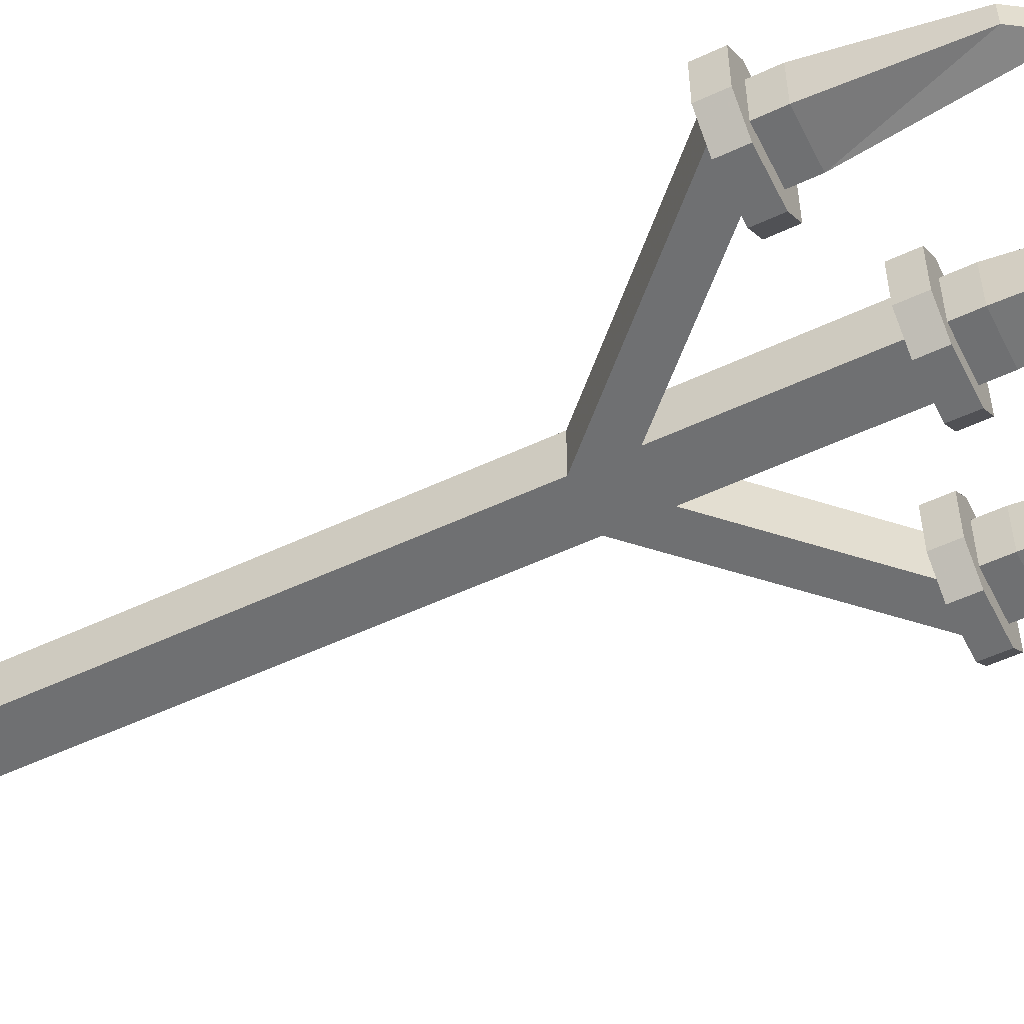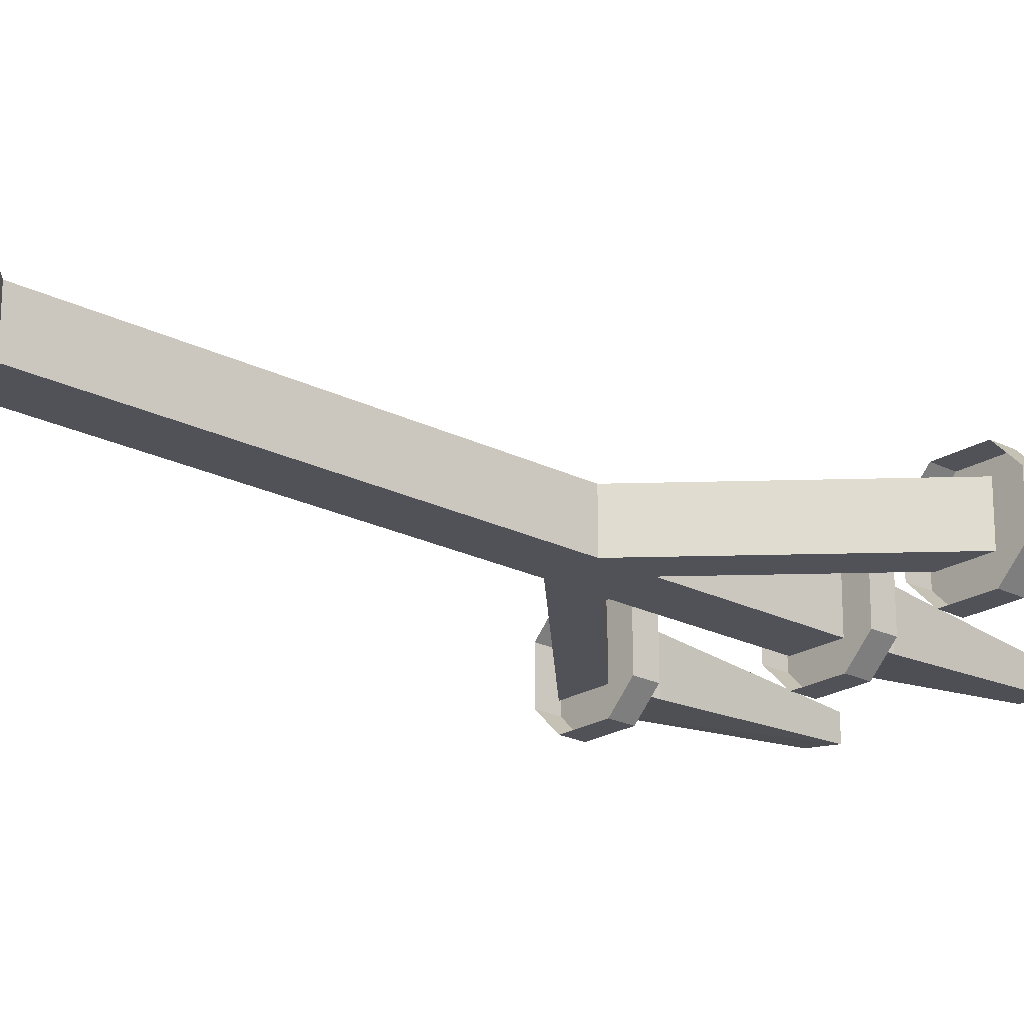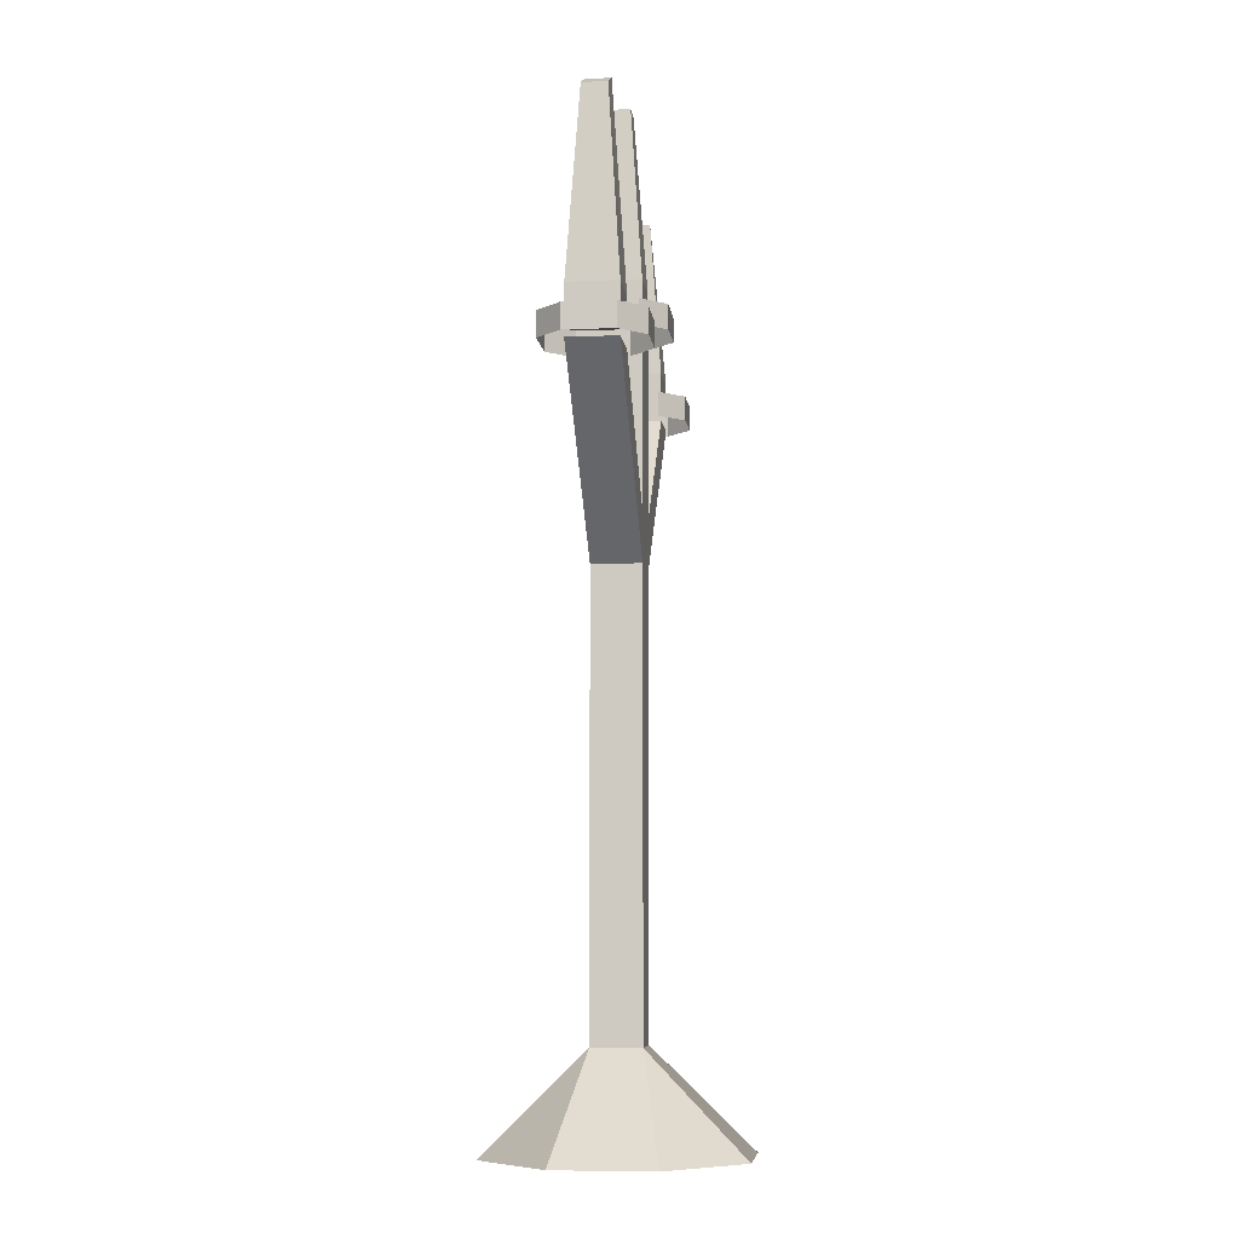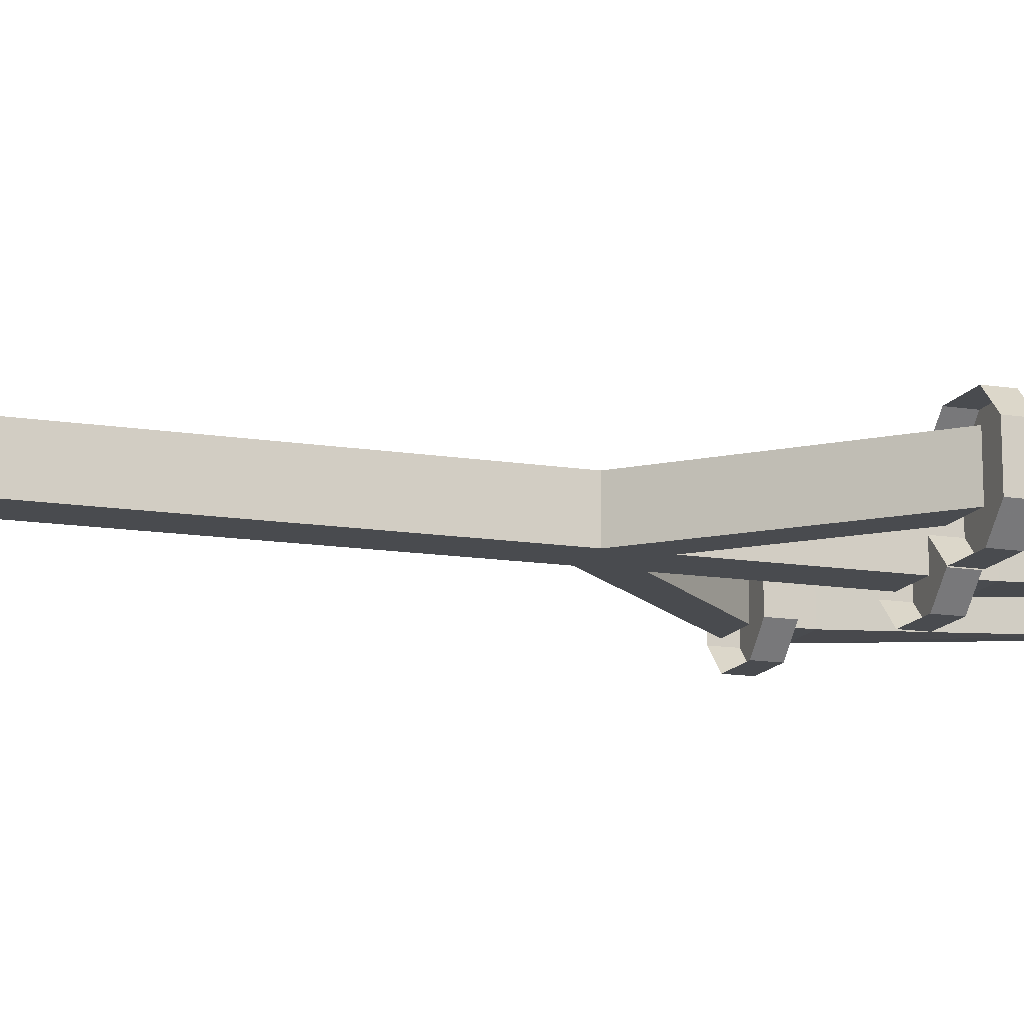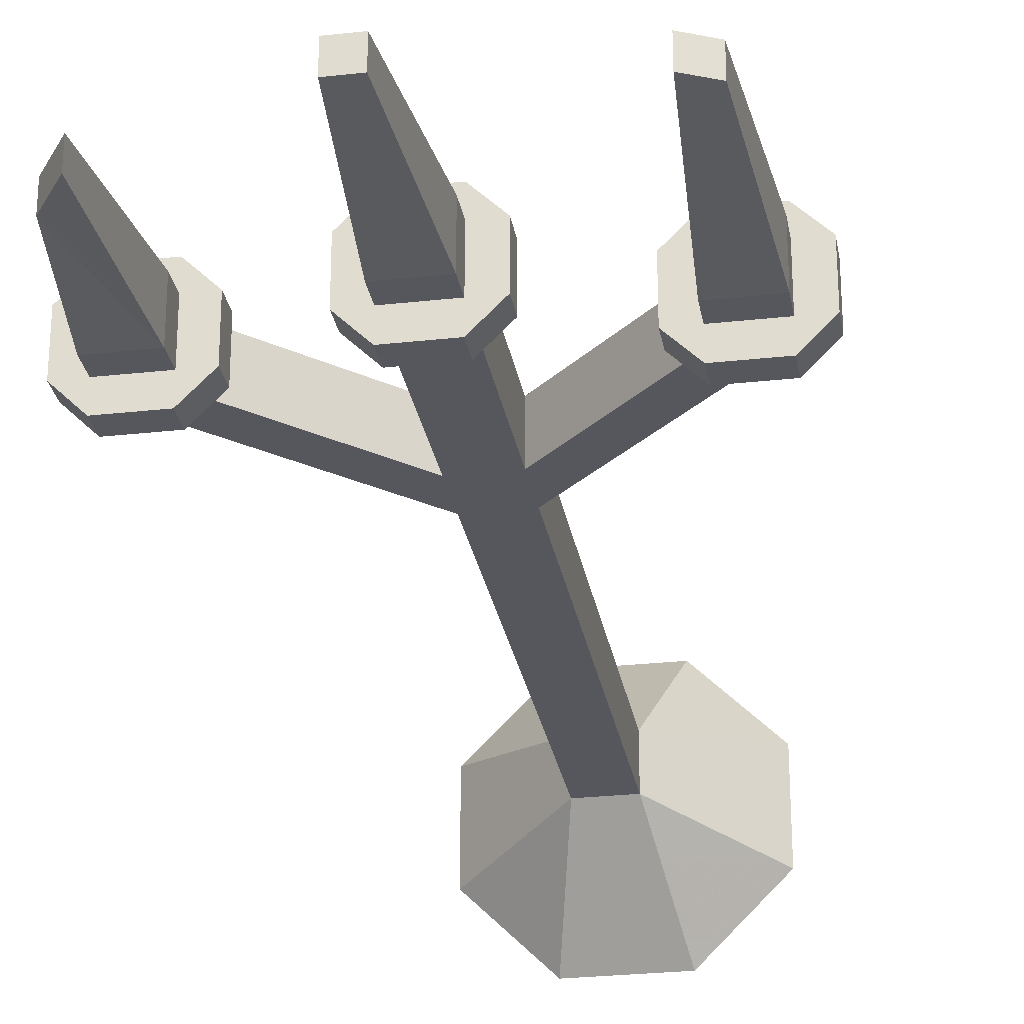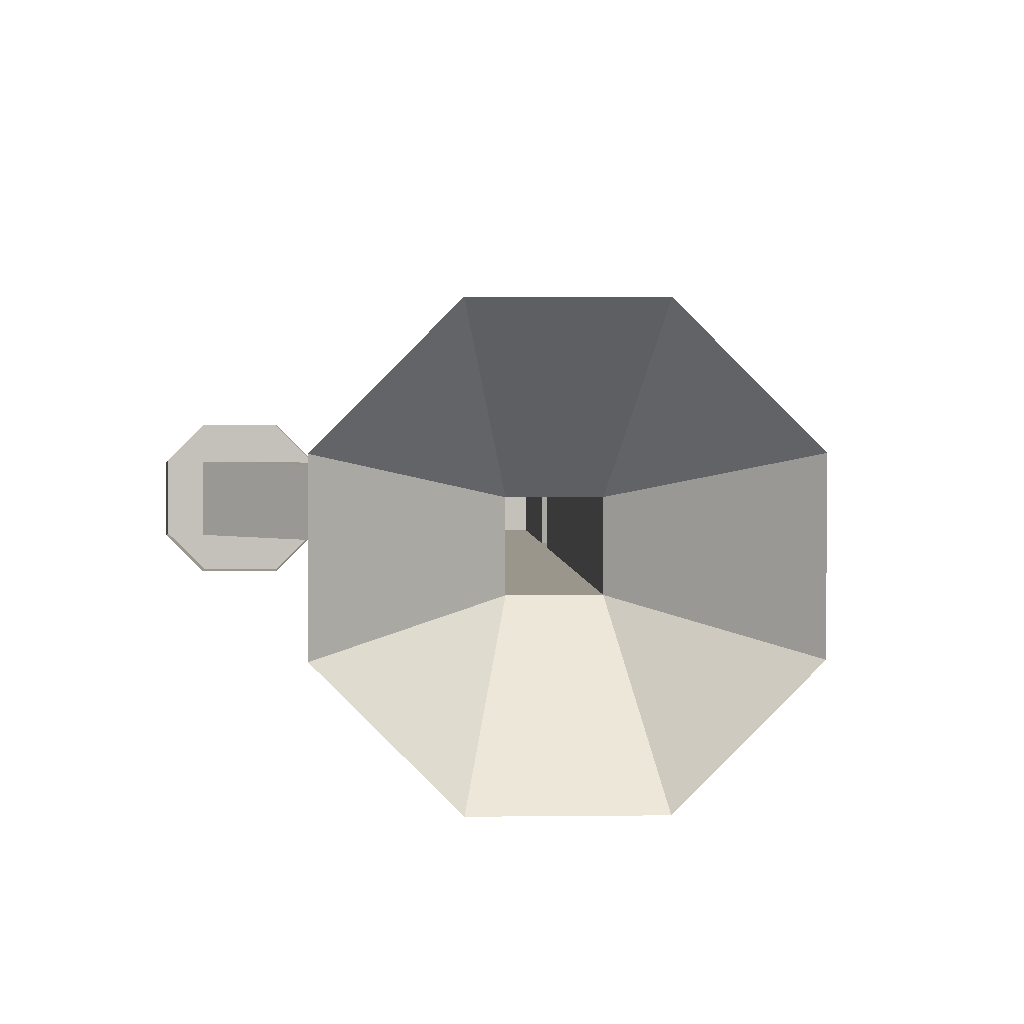
<metadata>
{"format":"obj","ext":"obj","renderer":"f3d","projection":"perspective","resolution":1024,"background":"white","views":[{"elev":-54.9,"azim":116.3,"up":"+Z"},{"elev":-21.4,"azim":47.9,"up":"+Z"},{"elev":-7.5,"azim":-83.1,"up":"+Y"},{"elev":-14.0,"azim":70.5,"up":"+Z"},{"elev":-27.6,"azim":-170.3,"up":"+Z"},{"elev":2.5,"azim":-3.1,"up":"+Z"}]}
</metadata>
<code>
v -0.2344 1.203 0.01562
v -0.2031 1.219 0.01562
v -0.1875 0.9688 0.03125
v -0.25 0.9688 0.03125
v -0.2344 1.203 -0.01562
v -0.2031 1.219 -0.01562
v -0.1875 0.9688 -0.03125
v -0.1875 0.9375 -0.03125
v -0.1875 0.9375 0.03125
v -0.25 0.9375 0.03125
v -0.25 0.9688 -0.03125
v -0.25 0.9375 -0.03125
v 0.1875 0.9688 -0.03125
v 0.1875 0.9688 0.03125
v 0.1875 0.9375 0.03125
v 0.1875 0.9375 -0.03125
v 0.25 0.9688 -0.03125
v 0.2344 1.125 -0.01562
v 0.2031 1.172 -0.01562
v 0.2031 1.172 0.01562
v 0.25 0.9688 0.03125
v 0.25 0.9375 0.03125
v 0.25 0.9375 -0.03125
v 0.2344 1.125 0.01562
v -0.03125 1.031 -0.03125
v -0.03125 1.031 0.03125
v -0.03125 1 0.03125
v -0.03125 1 -0.03125
v 0.03125 1.031 -0.03125
v 0.01562 1.25 -0.01562
v -0.01562 1.25 -0.01562
v -0.01562 1.25 0.01562
v 0.03125 1.031 0.03125
v 0.03125 1 0.03125
v 0.03125 1 -0.03125
v 0.01562 1.25 0.01562
v 0.25 0.9062 0.03125
v 0.25 0.9062 -0.03125
v 0.03125 0.6875 -0.03125
v 0.03125 0.6875 0.03125
v 0.03125 0.75 0.03125
v 0.1875 0.9062 0.03125
v 0.1875 0.9062 -0.03125
v 0.03125 0.75 -0.03125
v -0.03125 0.6875 -0.03125
v -0.03125 0.125 -0.03125
v 0.03125 0.125 -0.03125
v 0.03125 0.125 0.03125
v -0.03125 0.125 0.03125
v -0.03125 0.6875 0.03125
v -0.03125 0.75 0.03125
v 0.03125 0.9688 0.03125
v 0.03125 0.9688 -0.03125
v -0.03125 0.75 -0.03125
v -0.25 0.9062 -0.03125
v -0.1562 0 0.0625
v -0.1562 0 -0.0625
v -0.0625 0 -0.1562
v 0.0625 0 -0.1562
v 0.1562 0 -0.0625
v 0.1562 0 0.0625
v 0.0625 0 0.1562
v -0.0625 0 0.1562
v -0.25 0.9062 0.03125
v -0.1875 0.9062 0.03125
v -0.03125 0.9688 -0.03125
v -0.03125 0.9688 0.03125
v -0.1875 0.9375 -0.0625
v -0.1562 0.9375 -0.03125
v -0.1562 0.9375 0.03125
v -0.1875 0.9375 0.0625
v -0.25 0.9375 0.0625
v -0.2812 0.9375 0.03125
v -0.2812 0.9375 -0.03125
v -0.25 0.9375 -0.0625
v -0.25 0.9062 -0.0625
v -0.1875 0.9062 -0.0625
v -0.1562 0.9062 -0.03125
v -0.1562 0.9062 0.03125
v -0.1875 0.9062 0.0625
v -0.25 0.9062 0.0625
v -0.2812 0.9062 0.03125
v -0.2812 0.9062 -0.03125
v 0.25 0.9375 -0.0625
v 0.2812 0.9375 -0.03125
v 0.2812 0.9375 0.03125
v 0.25 0.9375 0.0625
v 0.1875 0.9375 0.0625
v 0.1562 0.9375 0.03125
v 0.1562 0.9375 -0.03125
v 0.1875 0.9375 -0.0625
v 0.1875 0.9062 -0.0625
v 0.25 0.9062 -0.0625
v 0.2812 0.9062 -0.03125
v 0.2812 0.9062 0.03125
v 0.25 0.9062 0.0625
v 0.1875 0.9062 0.0625
v 0.1562 0.9062 0.03125
v 0.1562 0.9062 -0.03125
v 0.03125 1 -0.0625
v 0.0625 1 -0.03125
v 0.0625 1 0.03125
v 0.03125 1 0.0625
v -0.03125 1 0.0625
v -0.0625 1 0.03125
v -0.0625 1 -0.03125
v -0.03125 1 -0.0625
v -0.03125 0.9688 -0.0625
v 0.03125 0.9688 -0.0625
v 0.0625 0.9688 -0.03125
v 0.0625 0.9688 0.03125
v 0.03125 0.9688 0.0625
v -0.03125 0.9688 0.0625
v -0.0625 0.9688 0.03125
v -0.0625 0.9688 -0.03125
v -0.1875 0.9062 -0.03125
f 1 2 3
f 1 3 4
f 1 4 5
f 1 5 6
f 1 6 2
f 2 6 7
f 2 7 3
f 3 7 8
f 3 8 9
f 3 9 4
f 4 9 10
f 4 10 11
f 4 11 5
f 5 11 6
f 6 11 7
f 7 11 12
f 7 12 8
f 11 10 12
f 13 14 15
f 13 15 16
f 13 16 17
f 13 17 18
f 13 18 19
f 13 19 14
f 14 19 20
f 14 20 21
f 14 21 22
f 14 22 15
f 21 17 23
f 21 23 22
f 17 16 23
f 20 24 21
f 21 24 17
f 17 24 18
f 18 24 20
f 18 20 19
f 25 26 27
f 25 27 28
f 25 28 29
f 25 29 30
f 25 30 31
f 25 31 26
f 26 31 32
f 26 32 33
f 26 33 34
f 26 34 27
f 33 29 35
f 33 35 34
f 29 28 35
f 32 36 33
f 33 36 29
f 29 36 30
f 30 36 32
f 30 32 31
f 37 38 39
f 37 39 40
f 37 40 41
f 37 41 42
f 42 41 43
f 43 41 44
f 43 44 38
f 38 44 39
f 39 44 45
f 39 45 46
f 39 46 47
f 39 47 40
f 40 47 48
f 40 48 49
f 40 49 50
f 40 50 41
f 41 50 51
f 41 51 52
f 41 52 44
f 44 52 53
f 44 53 54
f 44 54 45
f 45 54 55
f 45 55 50
f 45 50 49
f 45 49 46
f 46 49 56
f 46 56 57
f 46 57 58
f 46 58 47
f 47 58 59
f 47 59 60
f 47 60 48
f 48 60 61
f 48 61 62
f 48 62 49
f 49 62 63
f 49 63 56
f 50 55 64
f 50 64 51
f 51 64 65
f 51 65 54
f 51 54 66
f 51 66 67
f 51 67 52
f 68 69 70
f 68 70 71
f 68 71 72
f 68 72 73
f 68 73 74
f 68 74 75
f 68 75 76
f 68 76 77
f 68 77 69
f 69 77 78
f 69 78 70
f 70 78 79
f 70 79 71
f 71 79 80
f 71 80 72
f 72 80 81
f 72 81 73
f 73 81 82
f 73 82 74
f 74 82 83
f 74 83 75
f 75 83 76
f 84 85 86
f 84 86 87
f 84 87 88
f 84 88 89
f 84 89 90
f 84 90 91
f 84 91 92
f 84 92 93
f 84 93 85
f 85 93 94
f 85 94 86
f 86 94 95
f 86 95 87
f 87 95 96
f 87 96 88
f 88 96 97
f 88 97 89
f 89 97 98
f 89 98 90
f 90 98 99
f 90 99 91
f 91 99 92
f 100 101 102
f 100 102 103
f 100 103 104
f 100 104 105
f 100 105 106
f 100 106 107
f 100 107 108
f 100 108 109
f 100 109 101
f 101 109 110
f 101 110 102
f 102 110 111
f 102 111 103
f 103 111 112
f 103 112 104
f 104 112 113
f 104 113 105
f 105 113 114
f 105 114 106
f 106 114 115
f 106 115 107
f 107 115 108
f 55 54 116
f 116 54 65
f 53 66 54

</code>
